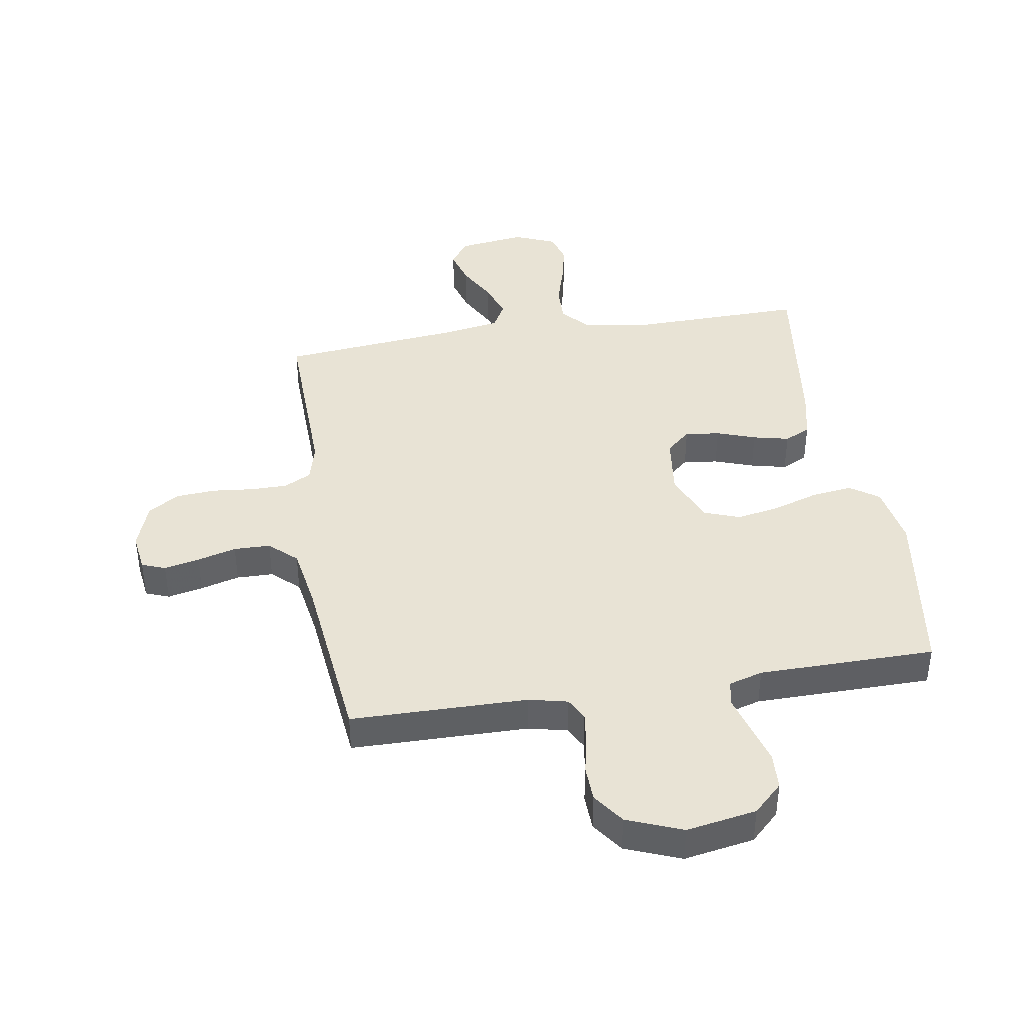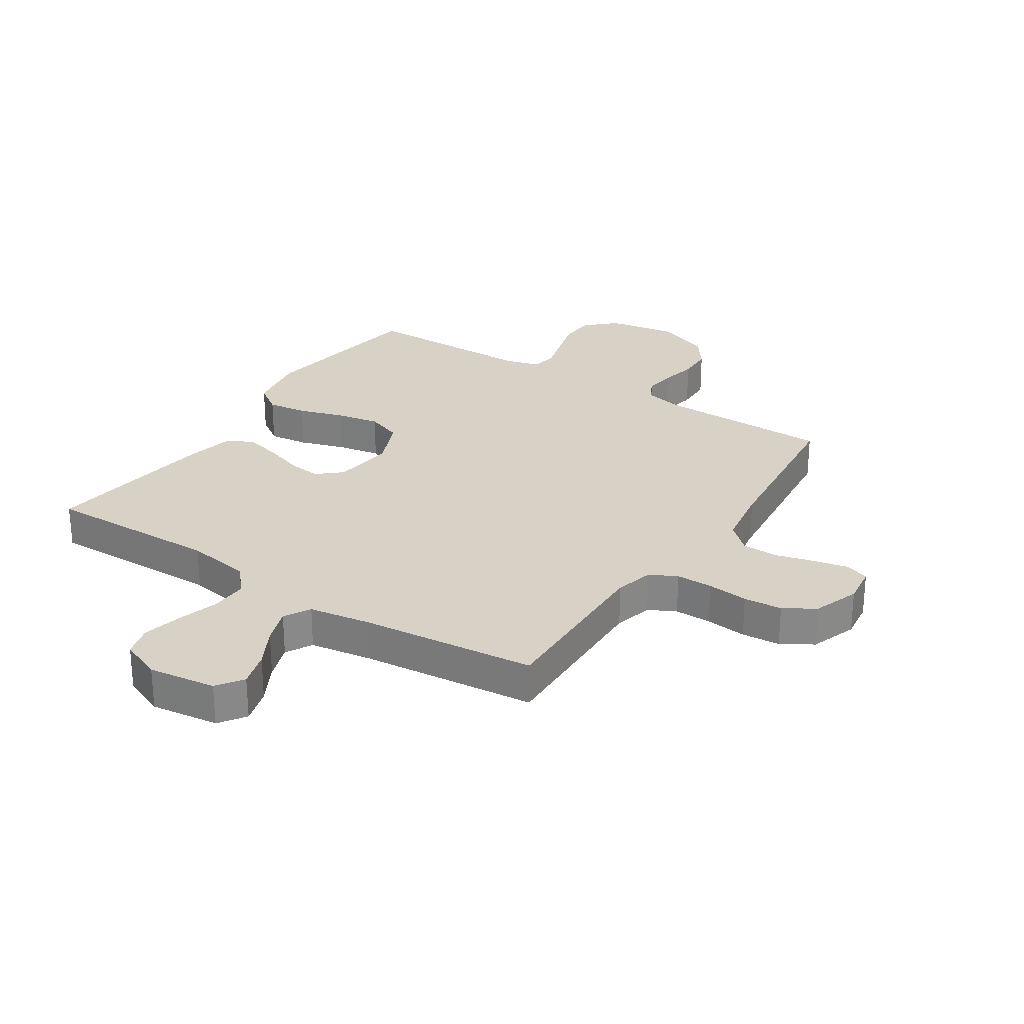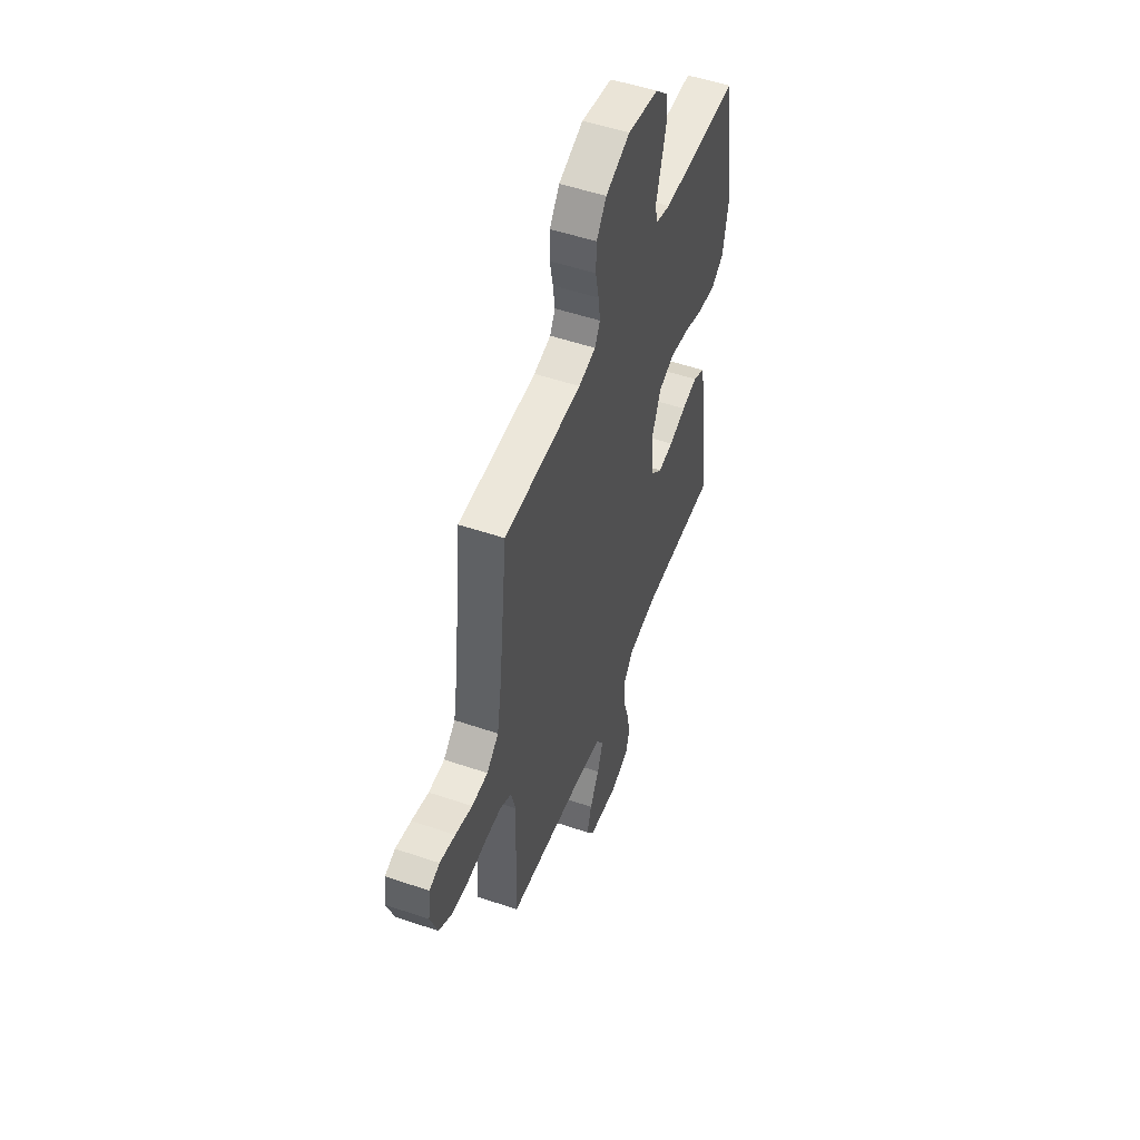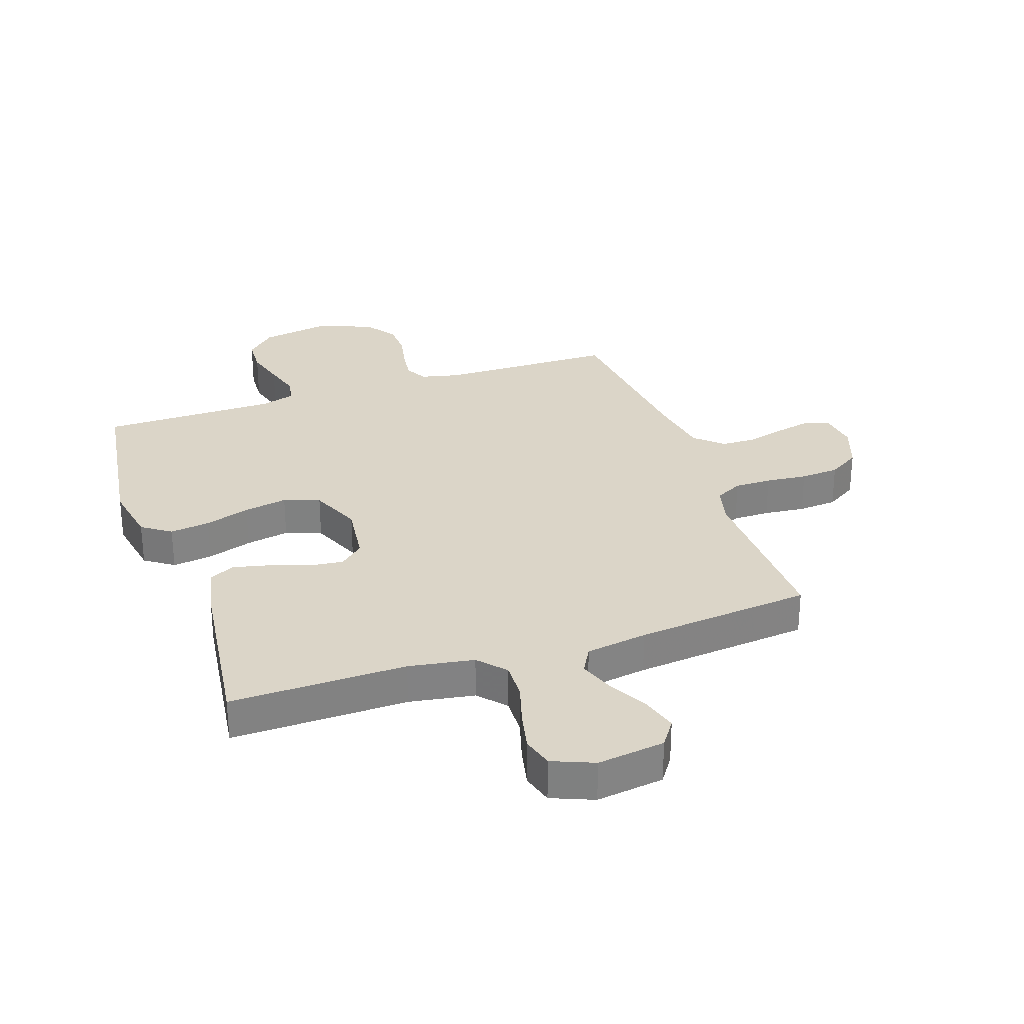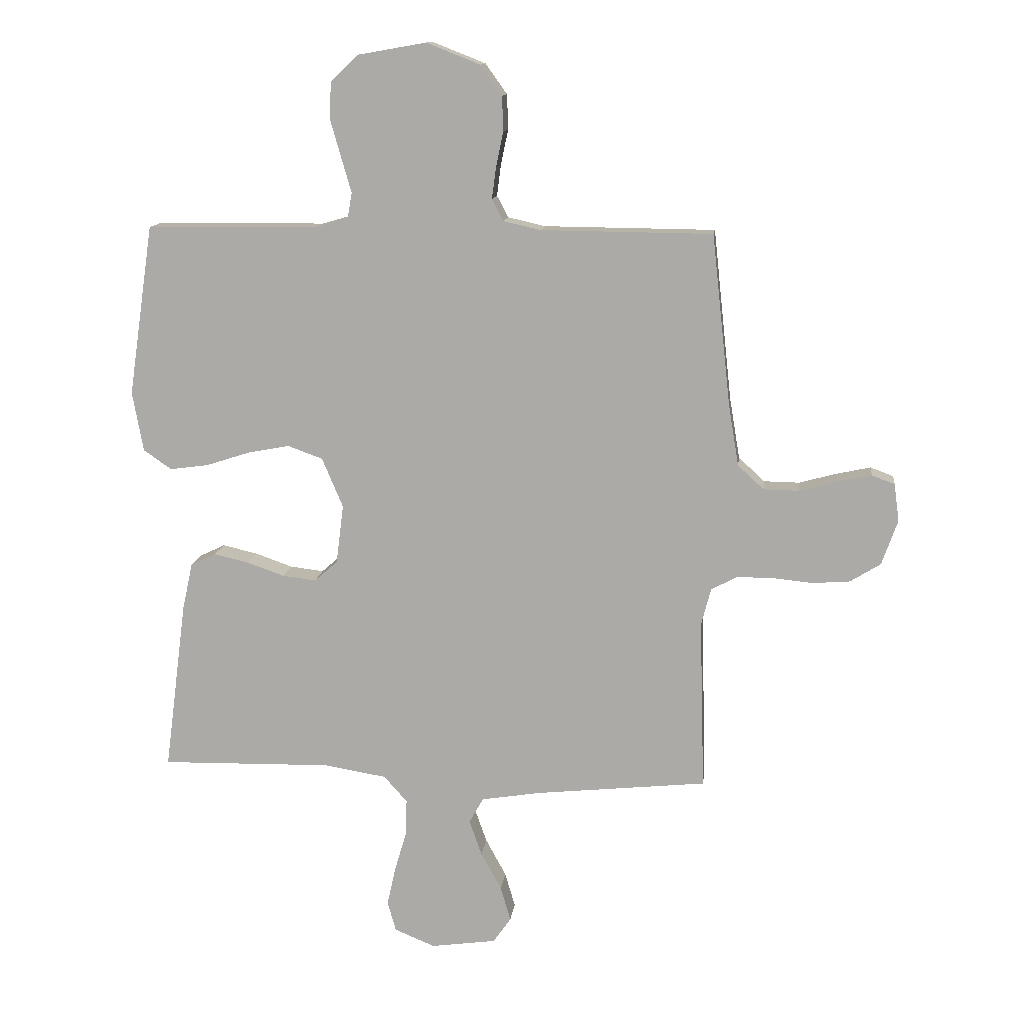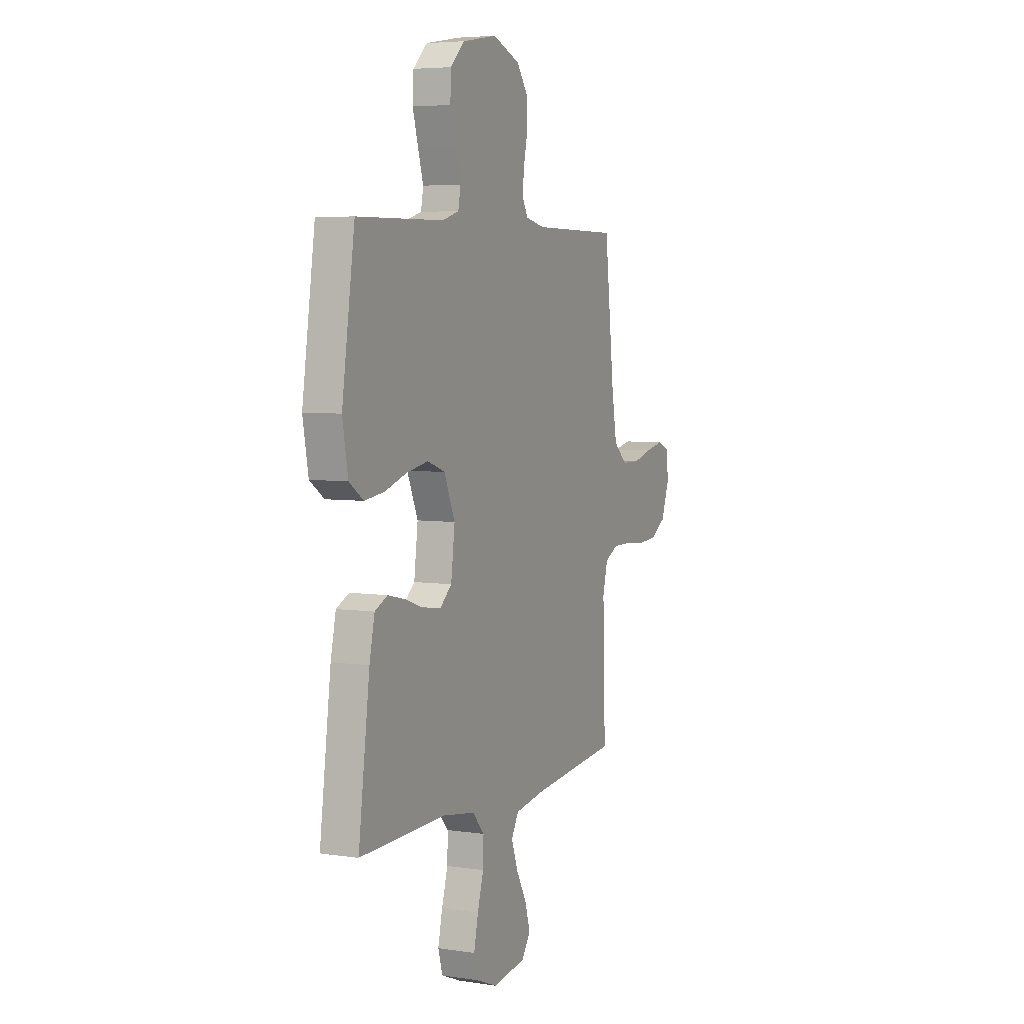
<metadata>
{"format":"obj","ext":"obj","renderer":"f3d","projection":"perspective","resolution":1024,"background":"white","views":[{"elev":41.3,"azim":-9.1,"up":"+Y"},{"elev":27.4,"azim":-146.7,"up":"+Y"},{"elev":51.8,"azim":-69.7,"up":"+Z"},{"elev":29.6,"azim":161.2,"up":"+Y"},{"elev":12.7,"azim":-173.1,"up":"+Z"},{"elev":5.3,"azim":115.0,"up":"+Z"}]}
</metadata>
<code>
v -0.5 0.07 0.5
v -0.2 0.07 0.503
v -0.134 0.07 0.518
v -0.114 0.07 0.556
v -0.121 0.07 0.61
v -0.134 0.07 0.672
v -0.132 0.07 0.733
v -0.094 0.07 0.786
v 0 0.07 0.823
v 0.119 0.07 0.802
v 0.168 0.07 0.755
v 0.171 0.07 0.693
v 0.152 0.07 0.626
v 0.134 0.07 0.564
v 0.142 0.07 0.52
v 0.2 0.07 0.503
v 0.5 0.07 0.5
v 0.544 0.07 0.2
v 0.525 0.07 0.095
v 0.476 0.07 0.061
v 0.408 0.07 0.07
v 0.331 0.07 0.095
v 0.257 0.07 0.109
v 0.196 0.07 0.087
v 0.159 0.07 0
v 0.172 0.07 -0.104
v 0.213 0.07 -0.14
v 0.272 0.07 -0.133
v 0.338 0.07 -0.11
v 0.399 0.07 -0.096
v 0.443 0.07 -0.117
v 0.461 0.07 -0.2
v 0.5 0.07 -0.5
v 0.2 0.07 -0.494
v 0.089 0.07 -0.512
v 0.048 0.07 -0.558
v 0.05 0.07 -0.622
v 0.071 0.07 -0.693
v 0.086 0.07 -0.761
v 0.071 0.07 -0.814
v 0 0.07 -0.843
v -0.115 0.07 -0.827
v -0.146 0.07 -0.782
v -0.128 0.07 -0.721
v -0.092 0.07 -0.655
v -0.07 0.07 -0.593
v -0.095 0.07 -0.548
v -0.2 0.07 -0.531
v -0.5 0.07 -0.5
v -0.491 0.07 -0.2
v -0.508 0.07 -0.134
v -0.554 0.07 -0.11
v -0.617 0.07 -0.11
v -0.687 0.07 -0.117
v -0.753 0.07 -0.112
v -0.806 0.07 -0.079
v -0.834 0.07 0
v -0.825 0.07 0.066
v -0.785 0.07 0.081
v -0.725 0.07 0.068
v -0.659 0.07 0.05
v -0.597 0.07 0.051
v -0.551 0.07 0.093
v -0.533 0.07 0.2
v -0.5 0 0.5
v -0.2 0 0.503
v -0.134 0 0.518
v -0.114 0 0.556
v -0.121 0 0.61
v -0.134 0 0.672
v -0.132 0 0.733
v -0.094 0 0.786
v 0 0 0.823
v 0.119 0 0.802
v 0.168 0 0.755
v 0.171 0 0.693
v 0.152 0 0.626
v 0.134 0 0.564
v 0.142 0 0.52
v 0.2 0 0.503
v 0.5 0 0.5
v 0.544 0 0.2
v 0.525 0 0.095
v 0.476 0 0.061
v 0.408 0 0.07
v 0.331 0 0.095
v 0.257 0 0.109
v 0.196 0 0.087
v 0.159 0 0
v 0.172 0 -0.104
v 0.213 0 -0.14
v 0.272 0 -0.133
v 0.338 0 -0.11
v 0.399 0 -0.096
v 0.443 0 -0.117
v 0.461 0 -0.2
v 0.5 0 -0.5
v 0.2 0 -0.494
v 0.089 0 -0.512
v 0.048 0 -0.558
v 0.05 0 -0.622
v 0.071 0 -0.693
v 0.086 0 -0.761
v 0.071 0 -0.814
v 0 0 -0.843
v -0.115 0 -0.827
v -0.146 0 -0.782
v -0.128 0 -0.721
v -0.092 0 -0.655
v -0.07 0 -0.593
v -0.095 0 -0.548
v -0.2 0 -0.531
v -0.5 0 -0.5
v -0.491 0 -0.2
v -0.508 0 -0.134
v -0.554 0 -0.11
v -0.617 0 -0.11
v -0.687 0 -0.117
v -0.753 0 -0.112
v -0.806 0 -0.079
v -0.834 0 0
v -0.825 0 0.066
v -0.785 0 0.081
v -0.725 0 0.068
v -0.659 0 0.05
v -0.597 0 0.051
v -0.551 0 0.093
v -0.533 0 0.2
f 58 59 60 61
f 56 57 58 61
f 56 61 62
f 53 54 55 56
f 52 53 56 62
f 51 52 62 63
f 48 49 50
f 47 48 50 51
f 42 43 44 45
f 42 45 46
f 41 42 46
f 40 41 46
f 37 38 39 40
f 37 40 46 47
f 31 32 33 34
f 31 34 35
f 28 29 30 31
f 27 28 31 35
f 26 27 35 36
f 19 20 21 22
f 19 22 23
f 16 17 18 19
f 15 16 19 23
f 11 12 13 14
f 9 10 11 14
f 9 14 15
f 5 6 7 8
f 4 5 8 9
f 64 1 2
f 64 2 3
f 63 64 3
f 51 63 3
f 36 37 47 51
f 25 26 36 51
f 24 25 51 3
f 23 24 3 4
f 4 9 15 23
f 125 124 123 122
f 125 122 121 120
f 126 125 120
f 120 119 118 117
f 126 120 117 116
f 127 126 116 115
f 114 113 112
f 115 114 112 111
f 109 108 107 106
f 110 109 106
f 110 106 105
f 110 105 104
f 104 103 102 101
f 111 110 104 101
f 98 97 96 95
f 99 98 95
f 95 94 93 92
f 99 95 92 91
f 100 99 91 90
f 86 85 84 83
f 87 86 83
f 83 82 81 80
f 87 83 80 79
f 78 77 76 75
f 78 75 74 73
f 79 78 73
f 72 71 70 69
f 73 72 69 68
f 66 65 128
f 67 66 128
f 67 128 127
f 67 127 115
f 115 111 101 100
f 115 100 90 89
f 67 115 89 88
f 68 67 88 87
f 87 79 73 68
f 1 65 66 2
f 2 66 67 3
f 3 67 68 4
f 4 68 69 5
f 5 69 70 6
f 6 70 71 7
f 7 71 72 8
f 8 72 73 9
f 9 73 74 10
f 10 74 75 11
f 11 75 76 12
f 12 76 77 13
f 13 77 78 14
f 14 78 79 15
f 15 79 80 16
f 16 80 81 17
f 17 81 82 18
f 18 82 83 19
f 19 83 84 20
f 20 84 85 21
f 21 85 86 22
f 22 86 87 23
f 23 87 88 24
f 24 88 89 25
f 25 89 90 26
f 26 90 91 27
f 27 91 92 28
f 28 92 93 29
f 29 93 94 30
f 30 94 95 31
f 31 95 96 32
f 32 96 97 33
f 33 97 98 34
f 34 98 99 35
f 35 99 100 36
f 36 100 101 37
f 37 101 102 38
f 38 102 103 39
f 39 103 104 40
f 40 104 105 41
f 41 105 106 42
f 42 106 107 43
f 43 107 108 44
f 44 108 109 45
f 45 109 110 46
f 46 110 111 47
f 47 111 112 48
f 48 112 113 49
f 49 113 114 50
f 50 114 115 51
f 51 115 116 52
f 52 116 117 53
f 53 117 118 54
f 54 118 119 55
f 55 119 120 56
f 56 120 121 57
f 57 121 122 58
f 58 122 123 59
f 59 123 124 60
f 60 124 125 61
f 61 125 126 62
f 62 126 127 63
f 63 127 128 64
f 64 128 65 1

</code>
